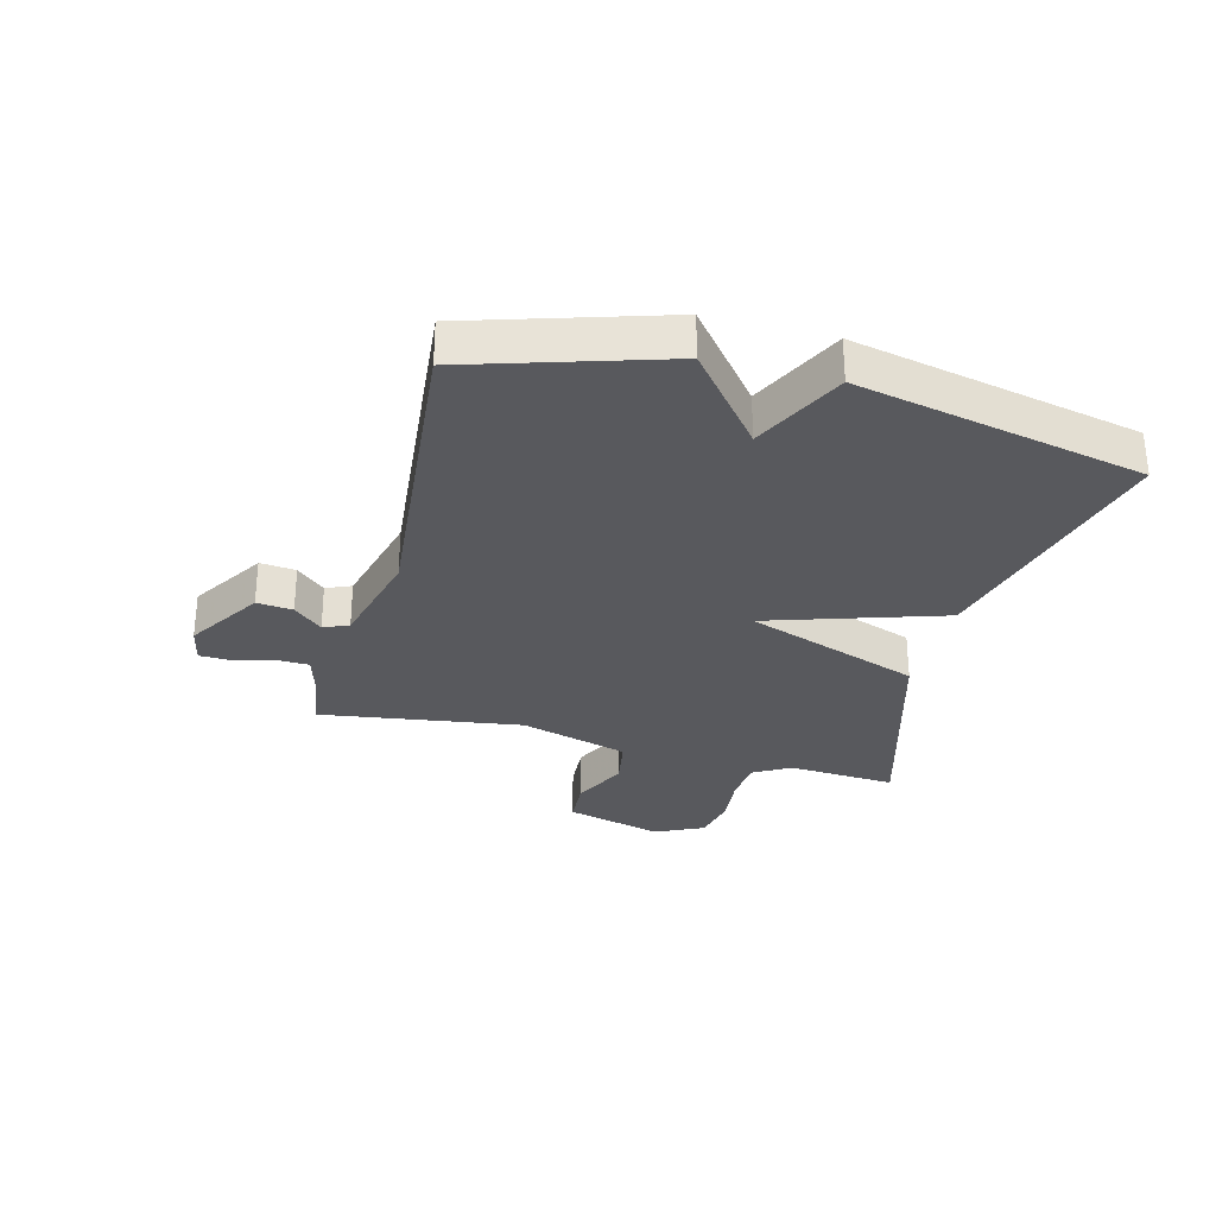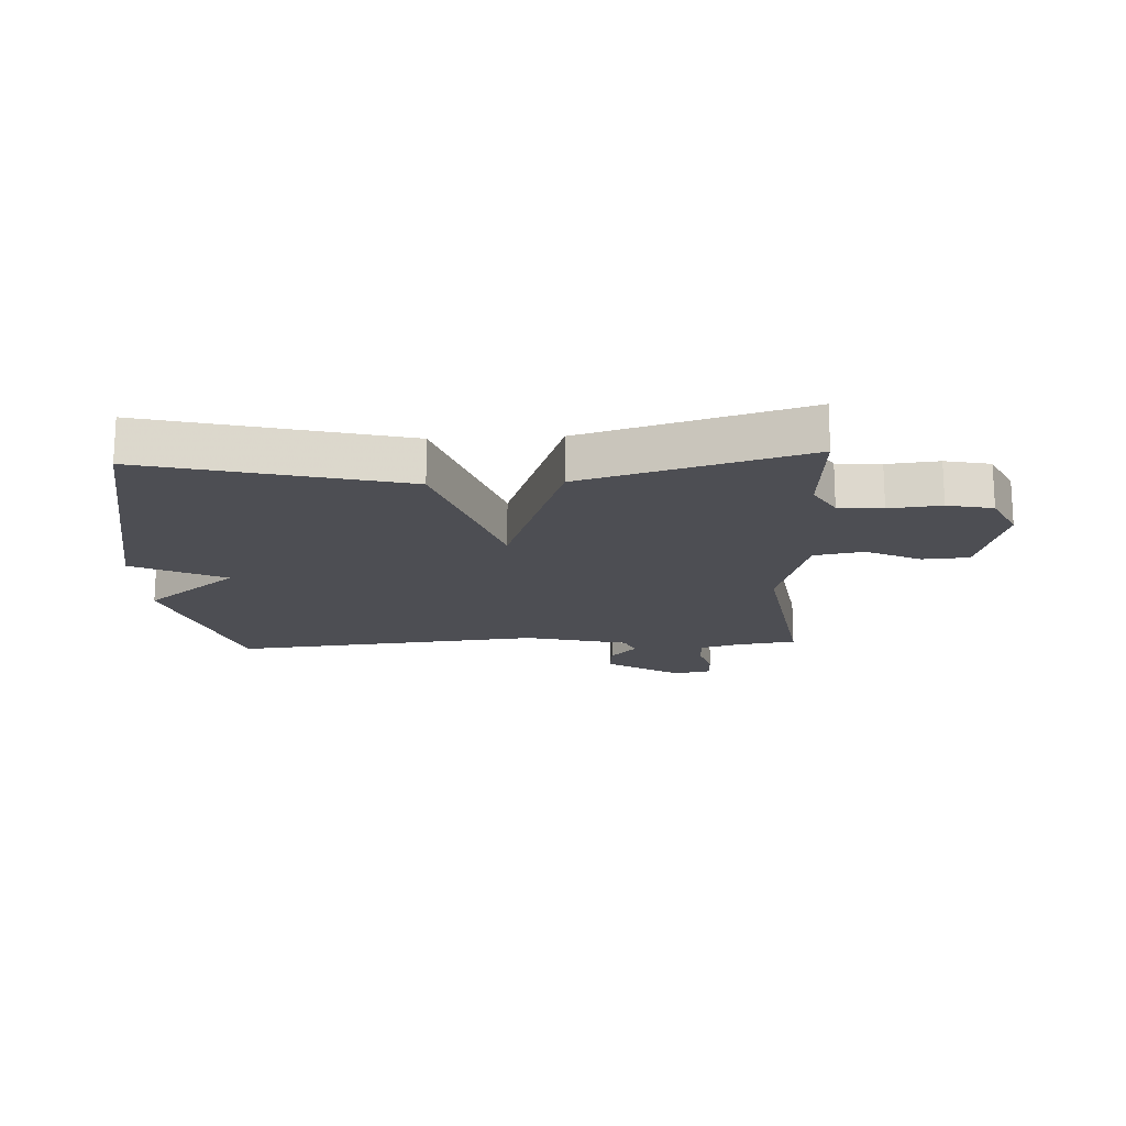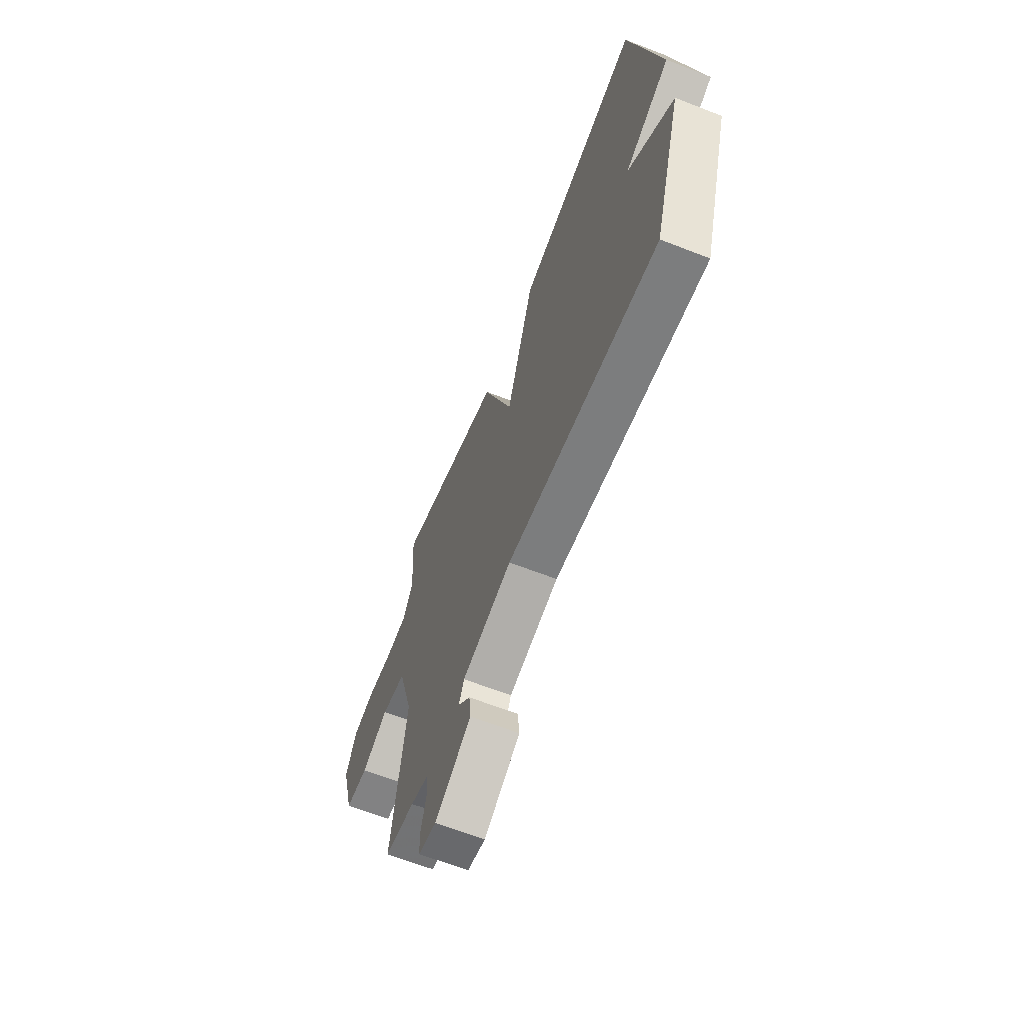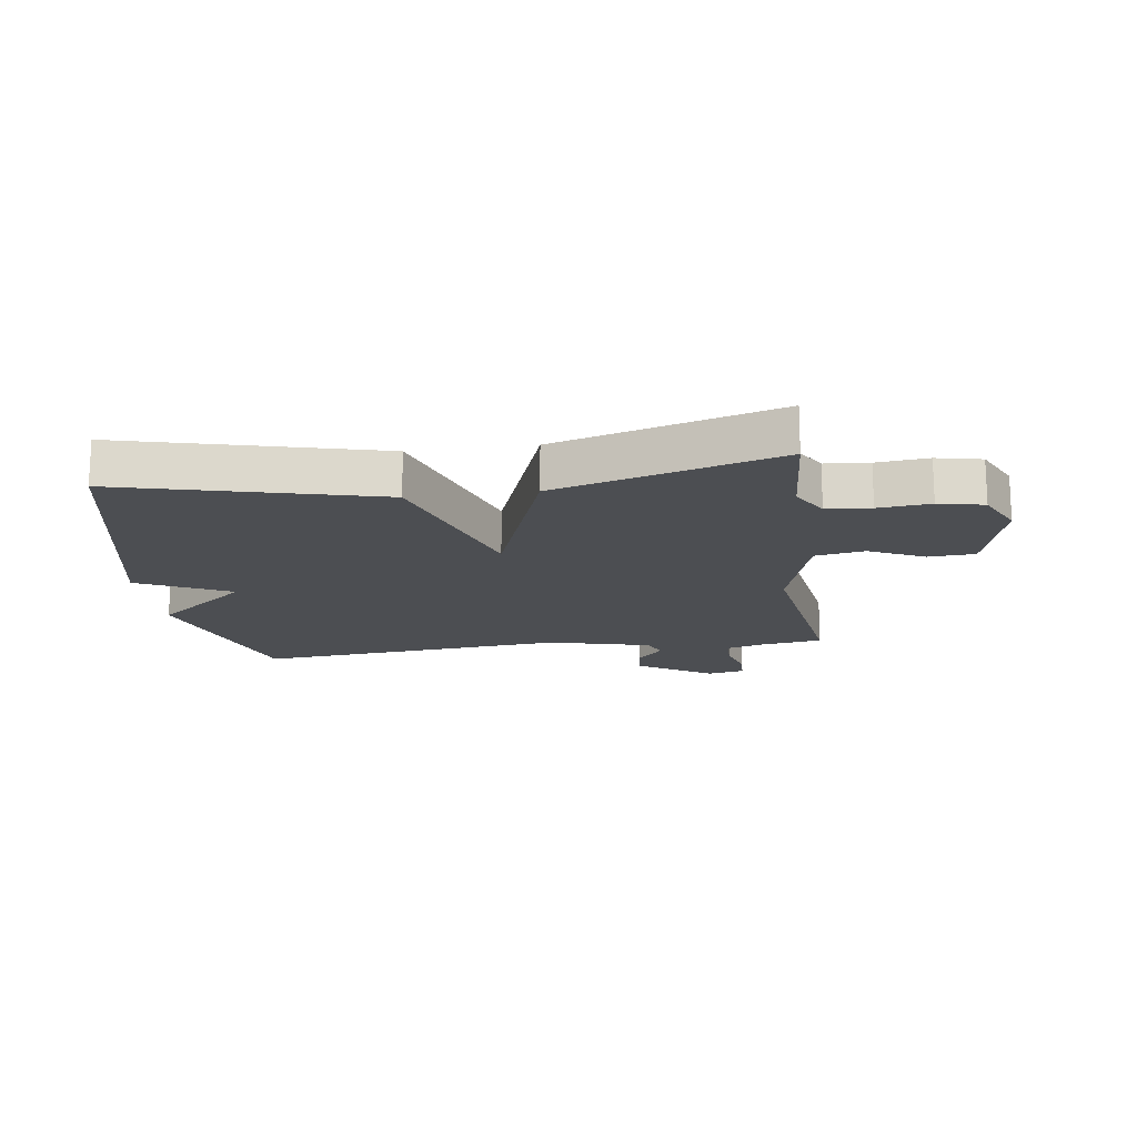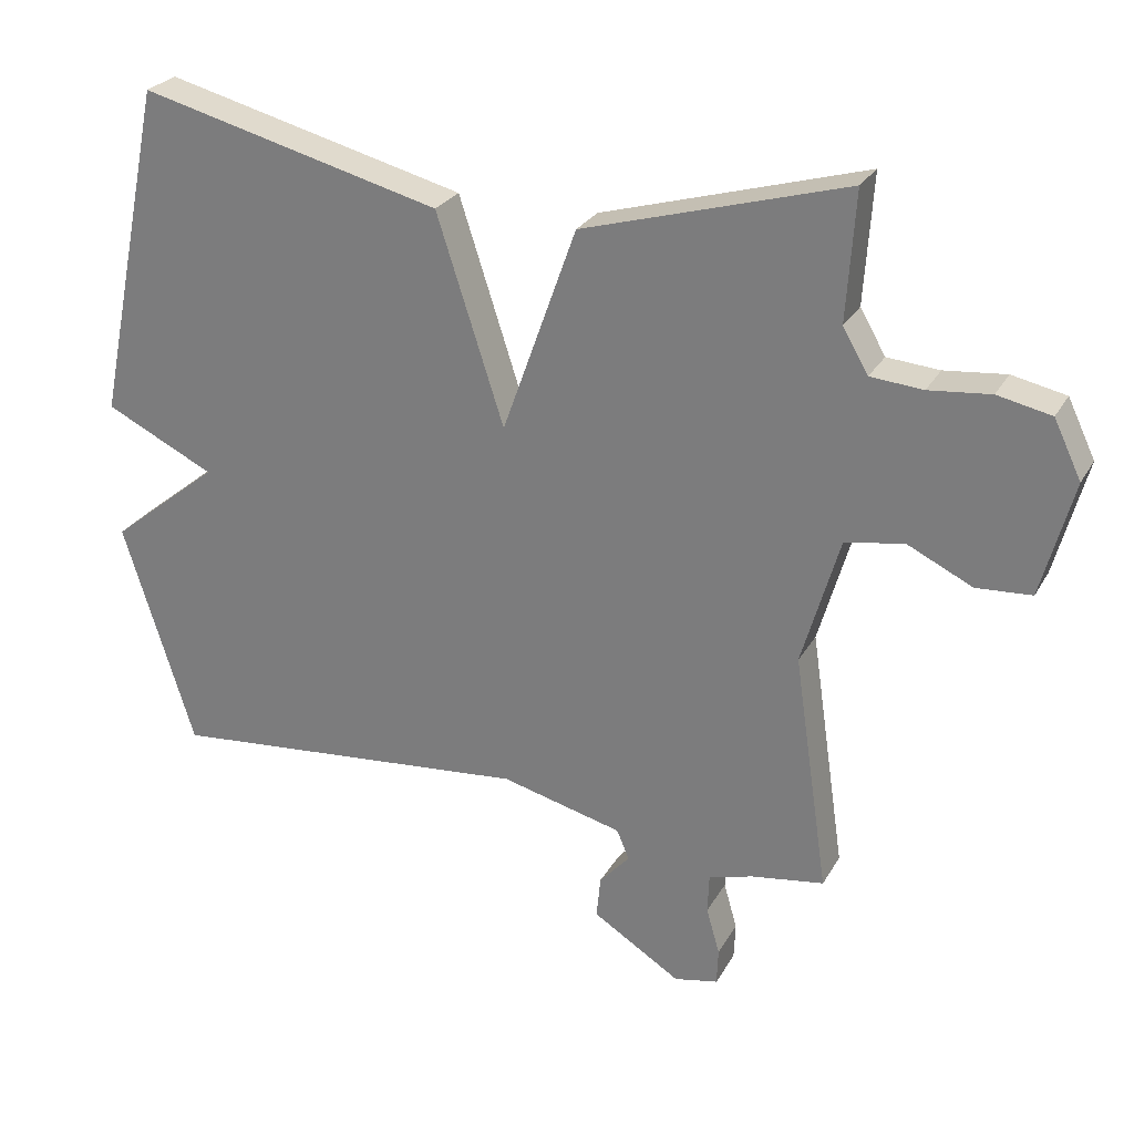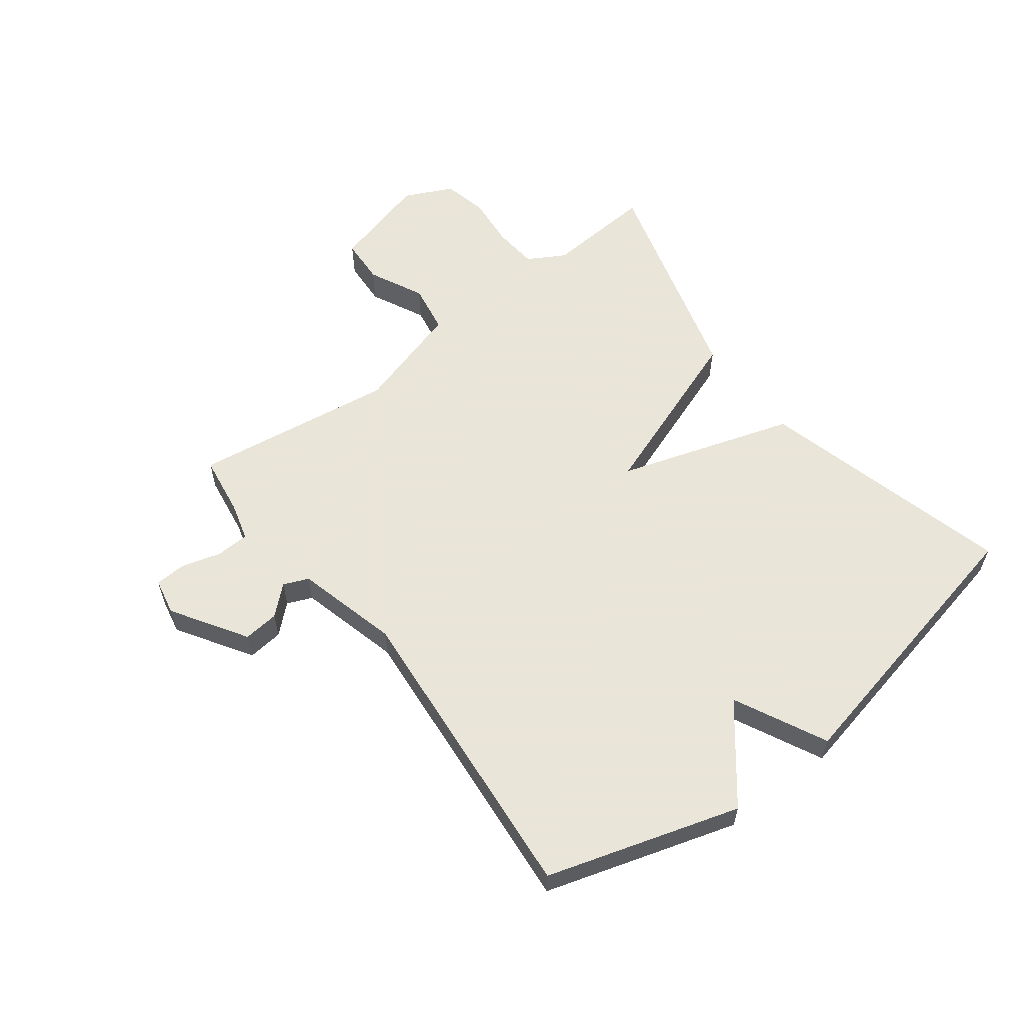
<metadata>
{"format":"obj","ext":"obj","renderer":"f3d","projection":"perspective","resolution":1024,"background":"white","views":[{"elev":-30.1,"azim":-104.8,"up":"+Y"},{"elev":-17.3,"azim":2.9,"up":"+Y"},{"elev":-64.3,"azim":-111.5,"up":"+Z"},{"elev":-16.6,"azim":7.8,"up":"+Y"},{"elev":26.6,"azim":23.8,"up":"+Z"},{"elev":58.6,"azim":-127.6,"up":"+Y"}]}
</metadata>
<code>
v 0.5 0.07 0.5
v 0.488 0.07 0.318
v 0.524 0.07 0.256
v 0.598 0.07 0.25
v 0.685 0.07 0.259
v 0.761 0.07 0.243
v 0.8 0.07 0.162
v 0.756 0.07 -0.002
v 0.678 0.07 -0.007
v 0.586 0.07 0.037
v 0.503 0.07 0.022
v 0.45 0.07 -0.161
v 0.5 0.07 -0.5
v 0.397 0.07 -0.516
v 0.334 0.07 -0.534
v 0.332 0.07 -0.59
v 0.351 0.07 -0.656
v 0.349 0.07 -0.708
v 0.287 0.07 -0.721
v 0.162 0.07 -0.643
v 0.168 0.07 -0.583
v 0.211 0.07 -0.535
v 0.193 0.07 -0.493
v 0.021 0.07 -0.45
v -0.5 0.07 -0.5
v -0.6 0.07 -0.178
v -0.445 0.07 -0.053
v -0.6 0.07 0.022
v -0.5 0.07 0.5
v -0.072 0.07 0.392
v 0.023 0.07 0.098
v 0.128 0.07 0.392
v 0.5 0 0.5
v 0.488 0 0.318
v 0.524 0 0.256
v 0.598 0 0.25
v 0.685 0 0.259
v 0.761 0 0.243
v 0.8 0 0.162
v 0.756 0 -0.002
v 0.678 0 -0.007
v 0.586 0 0.037
v 0.503 0 0.022
v 0.45 0 -0.161
v 0.5 0 -0.5
v 0.397 0 -0.516
v 0.334 0 -0.534
v 0.332 0 -0.59
v 0.351 0 -0.656
v 0.349 0 -0.708
v 0.287 0 -0.721
v 0.162 0 -0.643
v 0.168 0 -0.583
v 0.211 0 -0.535
v 0.193 0 -0.493
v 0.021 0 -0.45
v -0.5 0 -0.5
v -0.6 0 -0.178
v -0.445 0 -0.053
v -0.6 0 0.022
v -0.5 0 0.5
v -0.072 0 0.392
v 0.023 0 0.098
v 0.128 0 0.392
f 31 32 1 2
f 29 30 31
f 28 29 31
f 27 28 31
f 26 27 31
f 25 26 31
f 24 25 31
f 31 2 3
f 24 31 3
f 23 24 3
f 22 23 3 4
f 20 21 22
f 19 20 22
f 18 19 22
f 17 18 22
f 16 17 22
f 15 16 22
f 14 15 22
f 12 13 14 22
f 11 12 22
f 11 22 4
f 5 6 7
f 4 5 7
f 11 4 7
f 10 11 7
f 7 8 9 10
f 34 33 64 63
f 63 62 61
f 63 61 60
f 63 60 59
f 63 59 58
f 63 58 57
f 63 57 56
f 35 34 63
f 35 63 56
f 35 56 55
f 36 35 55 54
f 54 53 52
f 54 52 51
f 54 51 50
f 54 50 49
f 54 49 48
f 54 48 47
f 54 47 46
f 54 46 45 44
f 54 44 43
f 36 54 43
f 39 38 37
f 39 37 36
f 39 36 43
f 39 43 42
f 42 41 40 39
f 1 33 34 2
f 2 34 35 3
f 3 35 36 4
f 4 36 37 5
f 5 37 38 6
f 6 38 39 7
f 7 39 40 8
f 8 40 41 9
f 9 41 42 10
f 10 42 43 11
f 11 43 44 12
f 12 44 45 13
f 13 45 46 14
f 14 46 47 15
f 15 47 48 16
f 16 48 49 17
f 17 49 50 18
f 18 50 51 19
f 19 51 52 20
f 20 52 53 21
f 21 53 54 22
f 22 54 55 23
f 23 55 56 24
f 24 56 57 25
f 25 57 58 26
f 26 58 59 27
f 27 59 60 28
f 28 60 61 29
f 29 61 62 30
f 30 62 63 31
f 31 63 64 32
f 32 64 33 1

</code>
